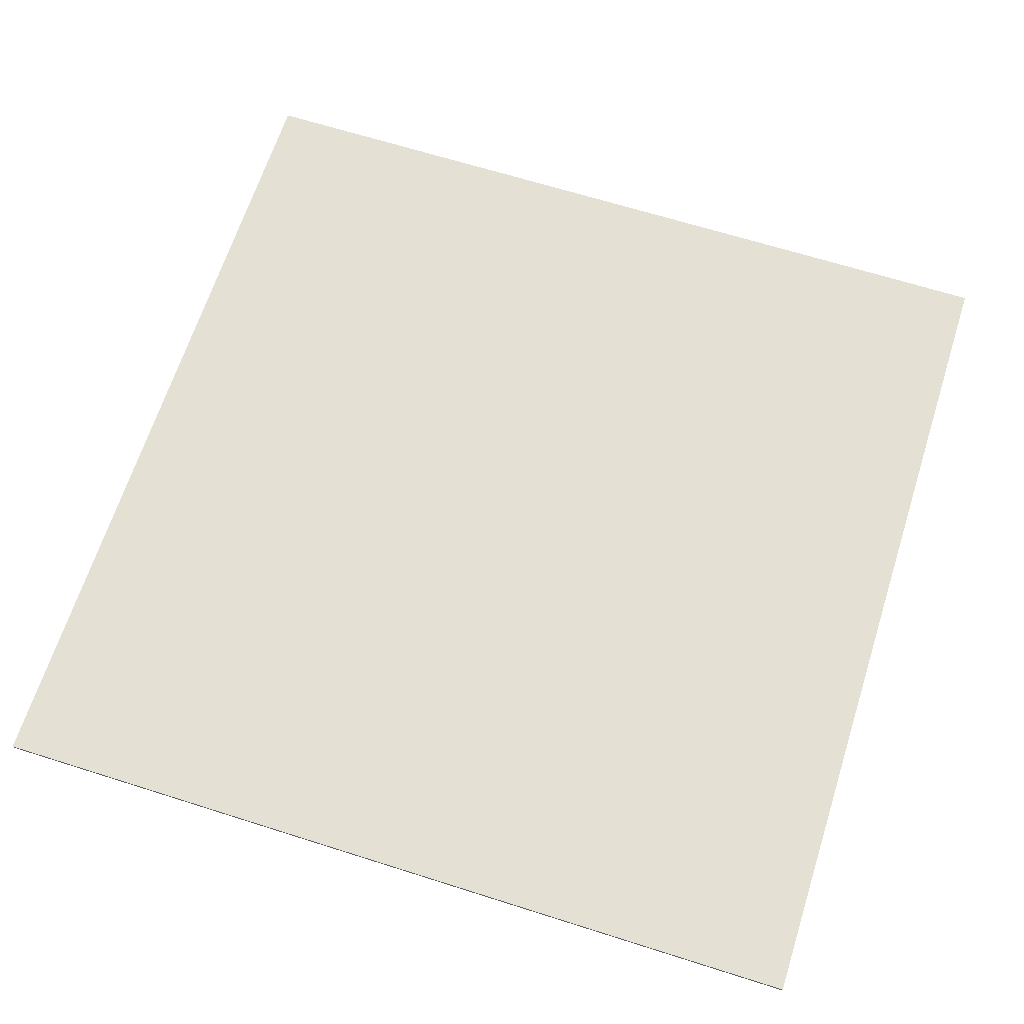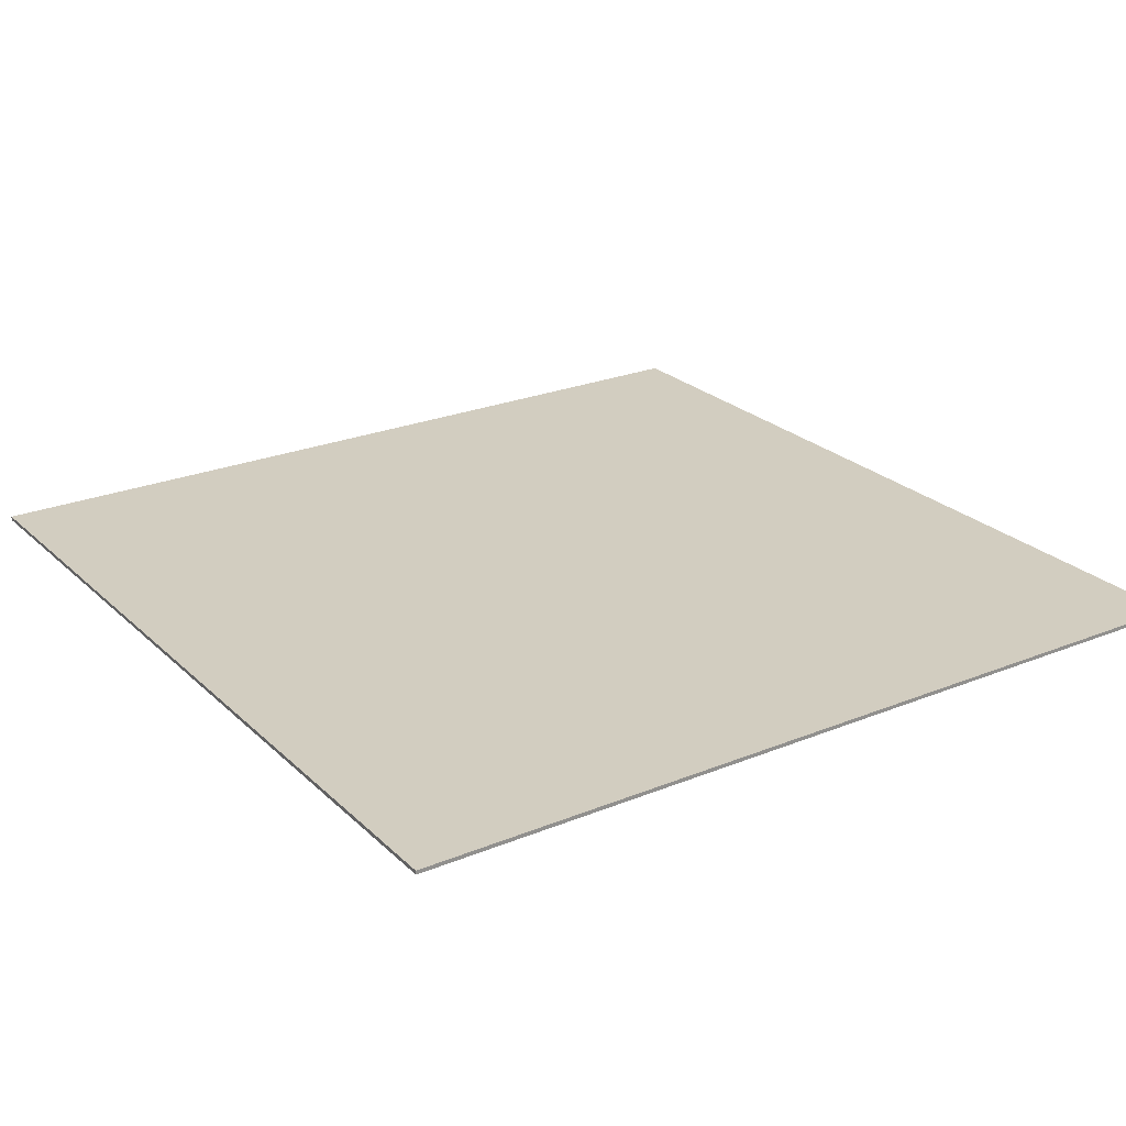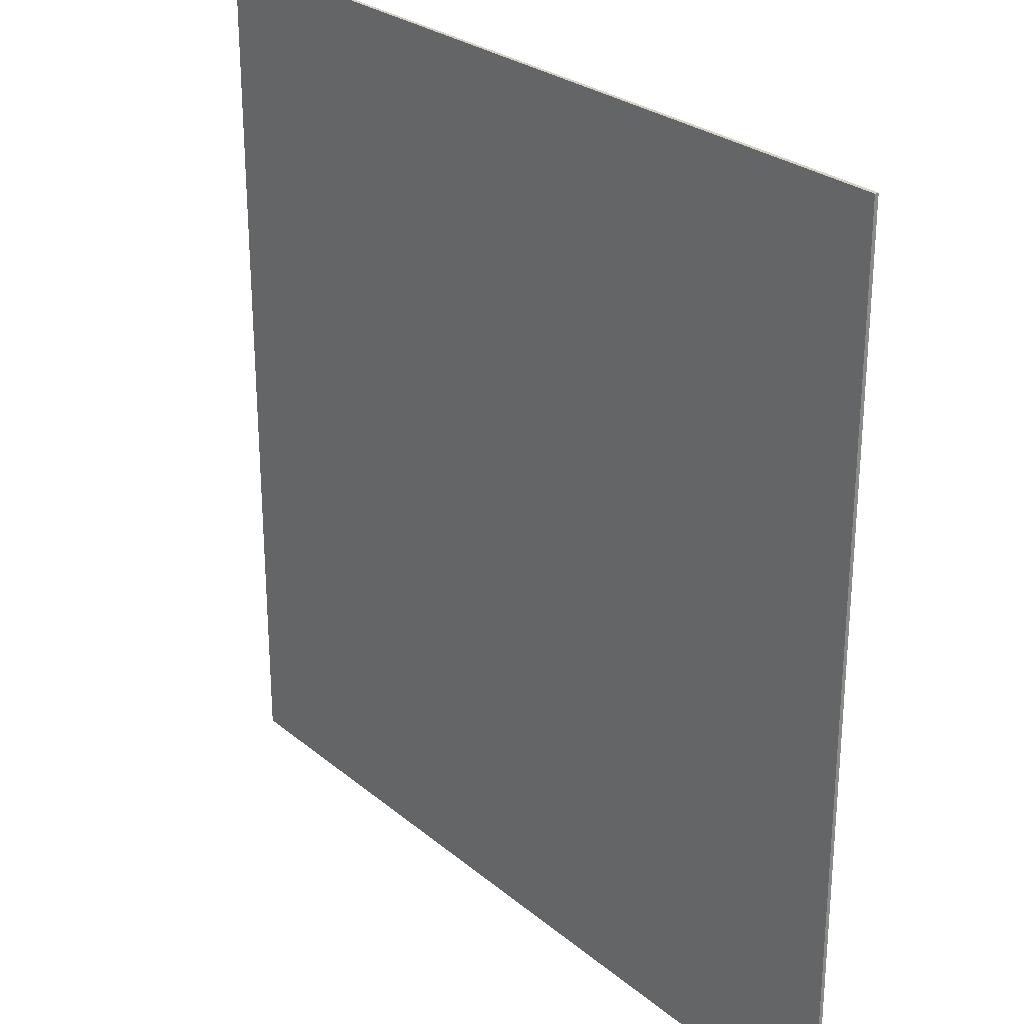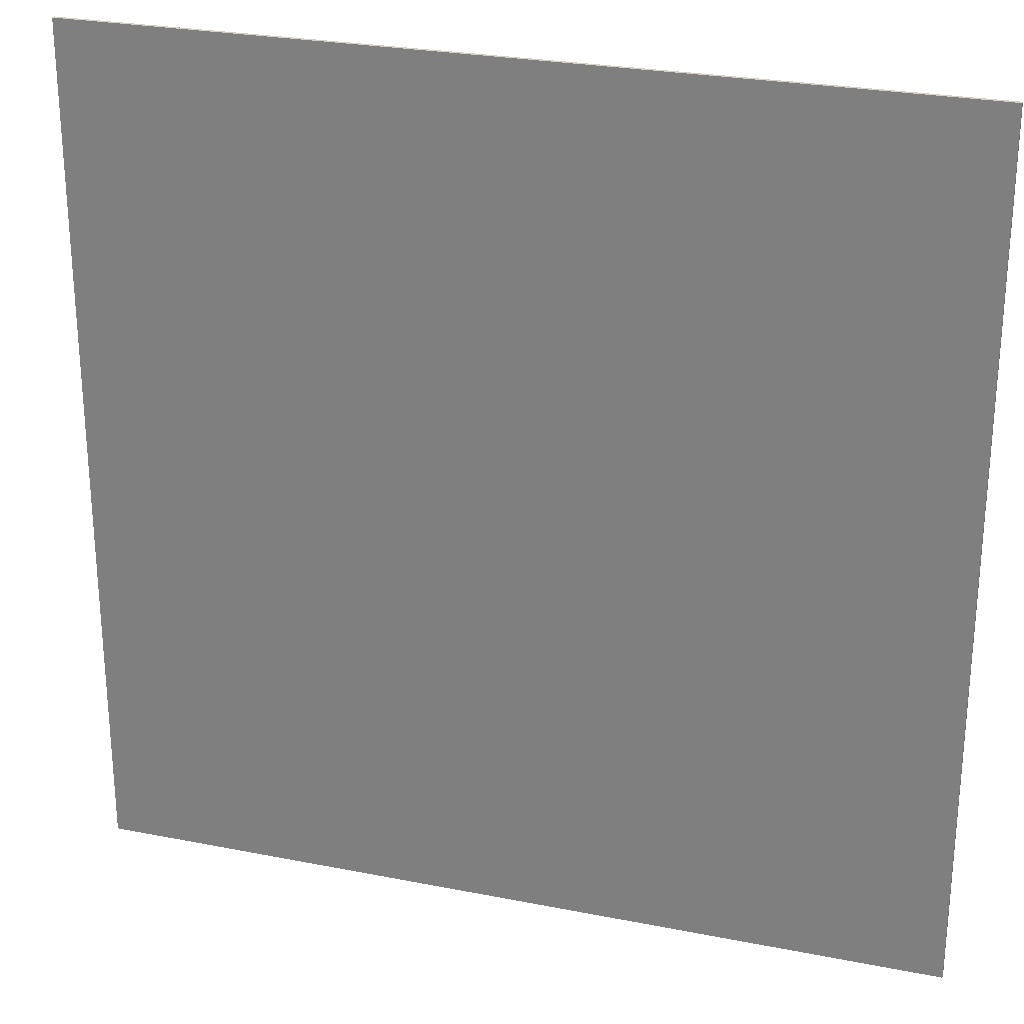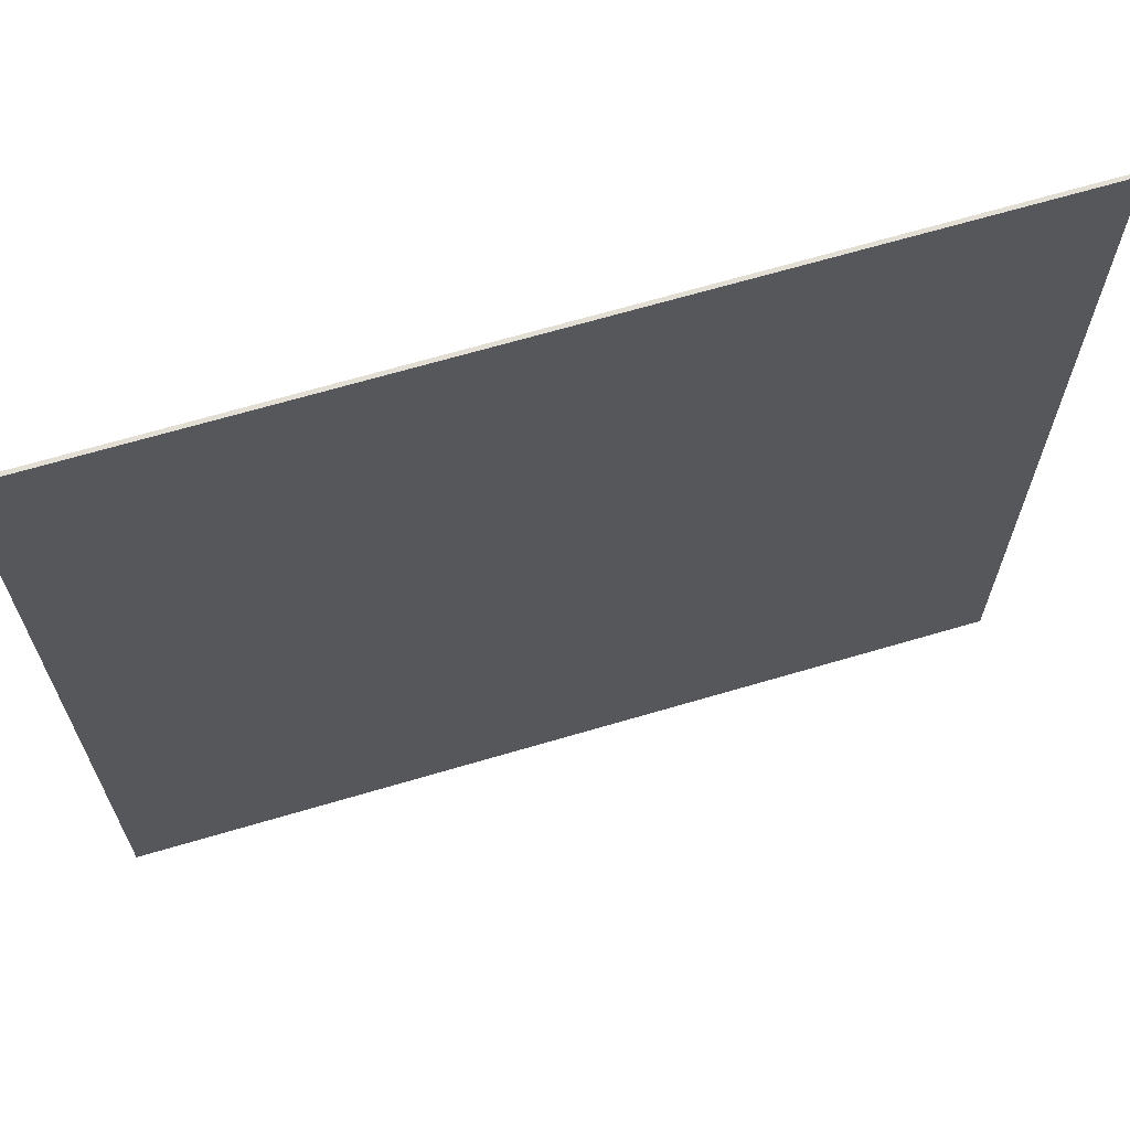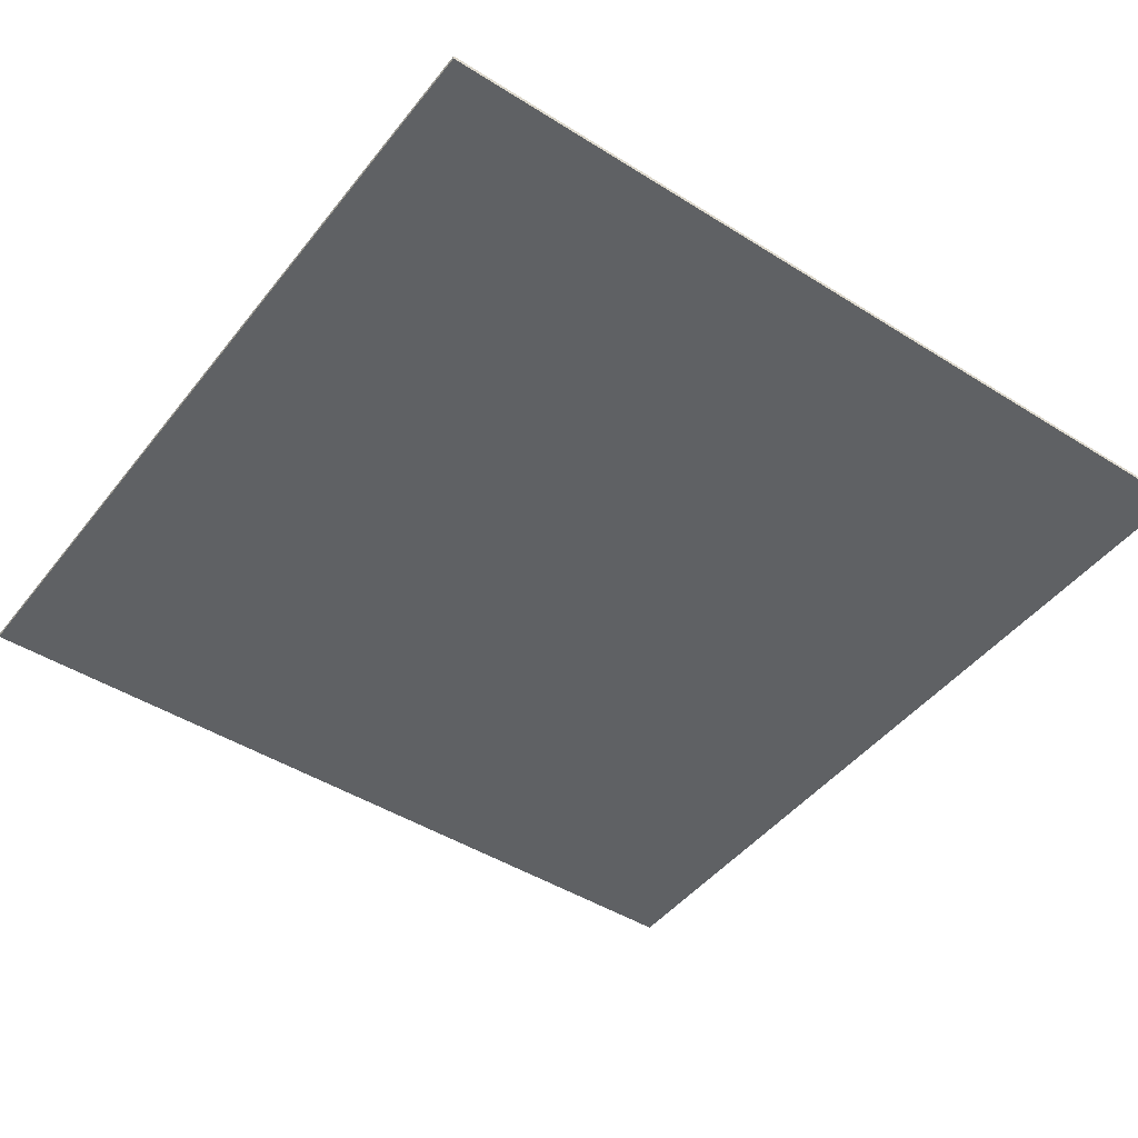
<metadata>
{"format":"obj","ext":"obj","renderer":"f3d","projection":"perspective","resolution":1024,"background":"white","views":[{"elev":65.8,"azim":107.7,"up":"+Y"},{"elev":24.4,"azim":146.1,"up":"+Y"},{"elev":26.7,"azim":51.8,"up":"+Z"},{"elev":26.2,"azim":17.4,"up":"+Z"},{"elev":67.2,"azim":163.5,"up":"+Z"},{"elev":-45.9,"azim":-125.8,"up":"+Y"}]}
</metadata>
<code>
o Cube
v 103.6 0.4584 -103.6
v 103.6 -0.4584 -103.6
v 103.6 0.4584 103.6
v 103.6 -0.4584 103.6
v -103.6 0.4584 -103.6
v -103.6 -0.4584 -103.6
v -103.6 0.4584 103.6
v -103.6 -0.4584 103.6
f 1 5 7 3
f 4 3 7 8
f 8 7 5 6
f 6 2 4 8
f 2 1 3 4
f 6 5 1 2

</code>
